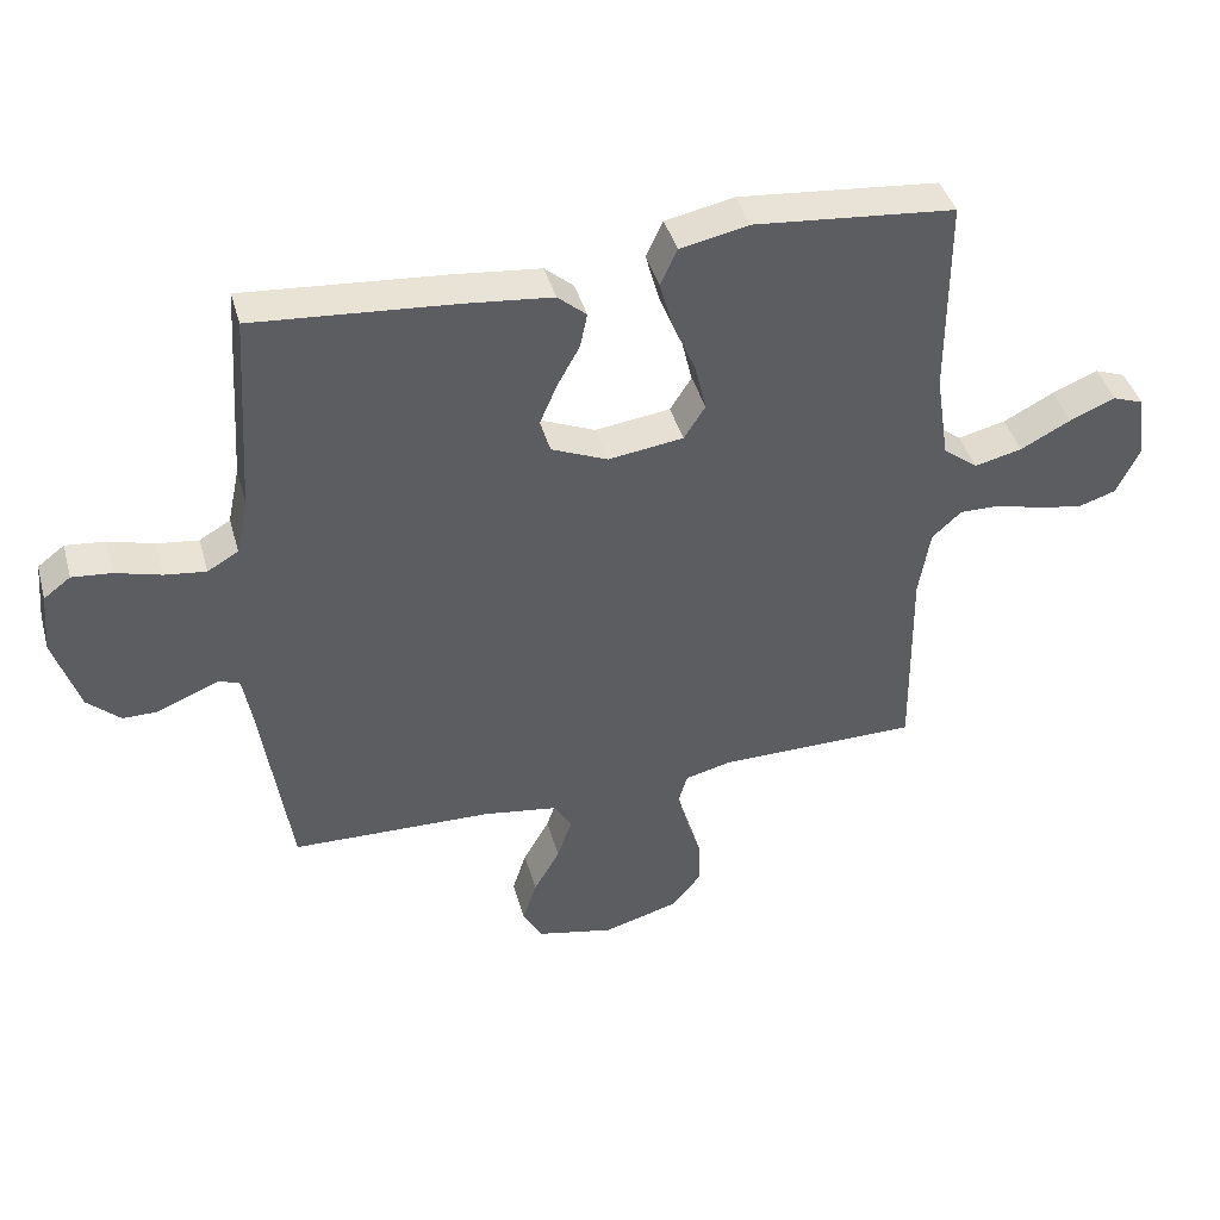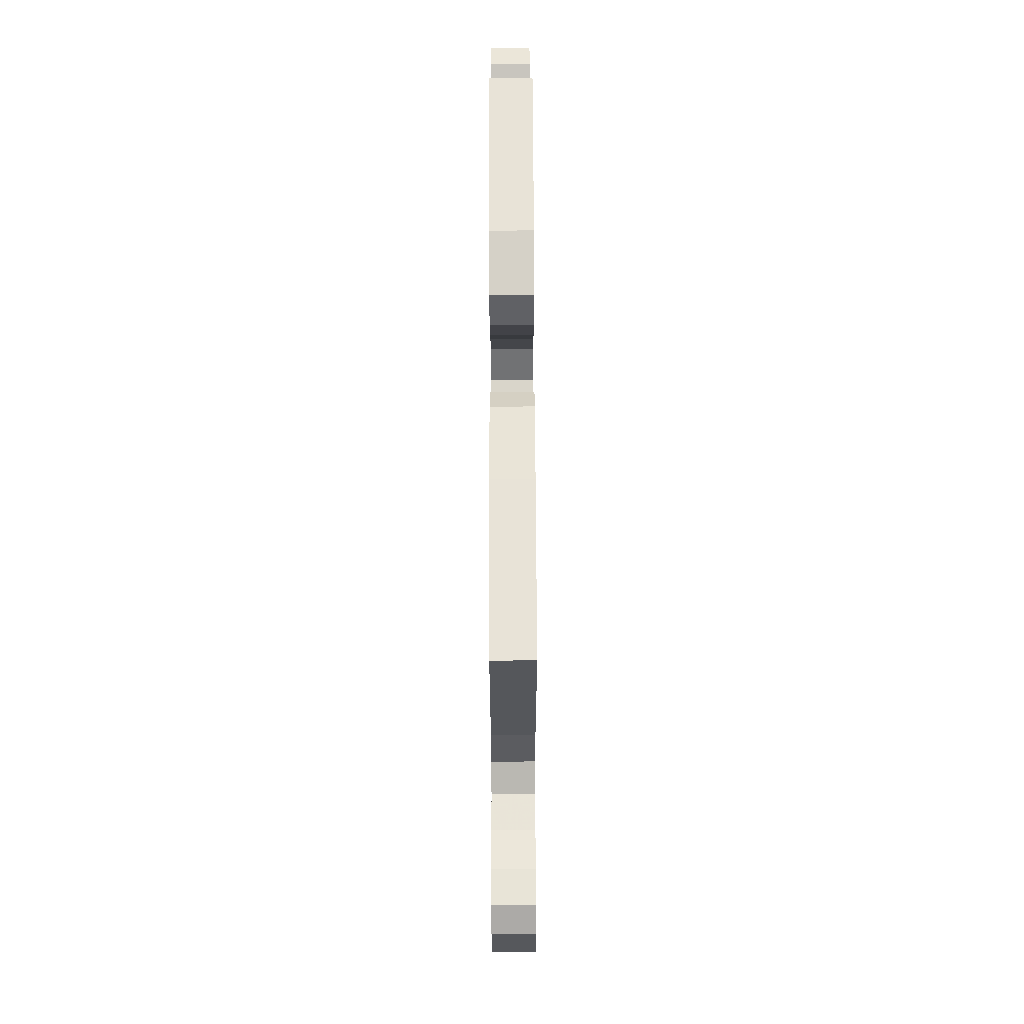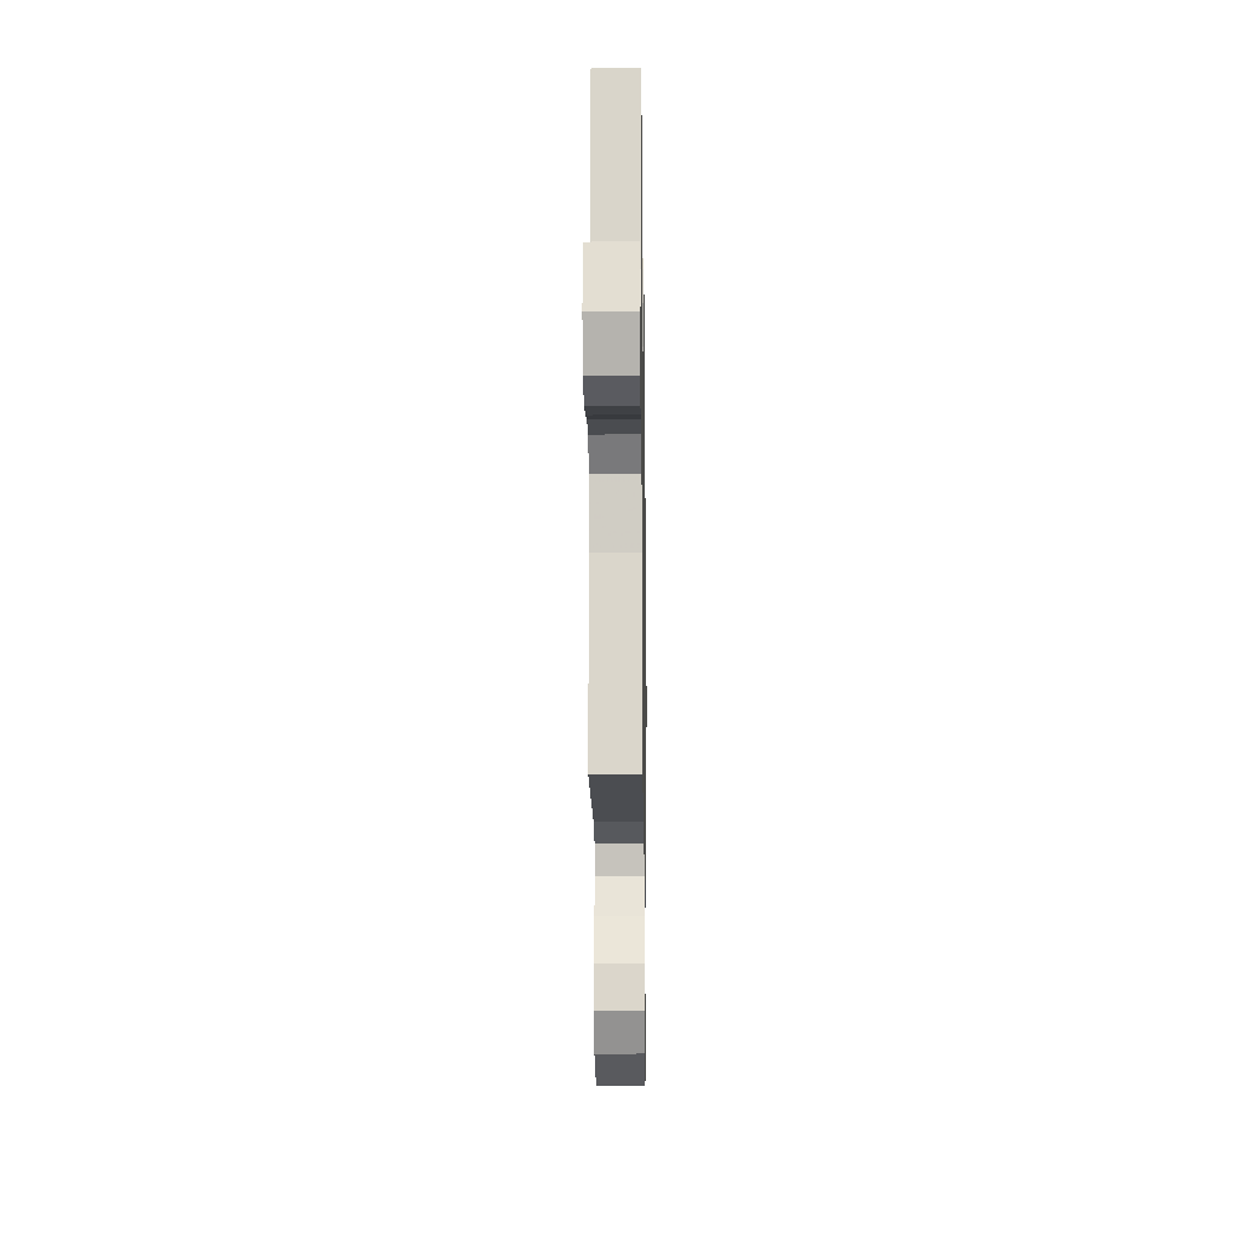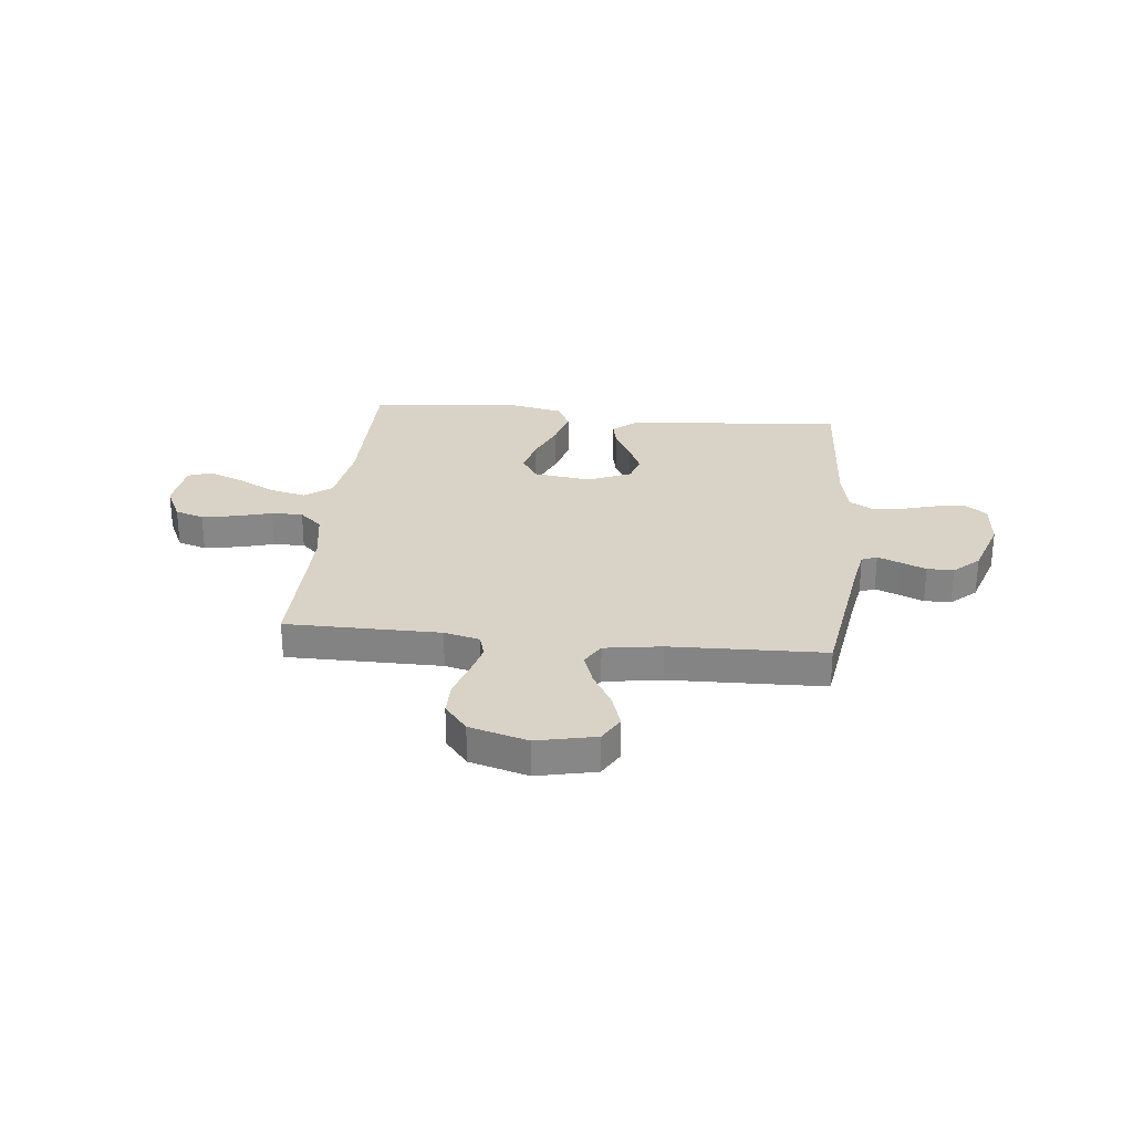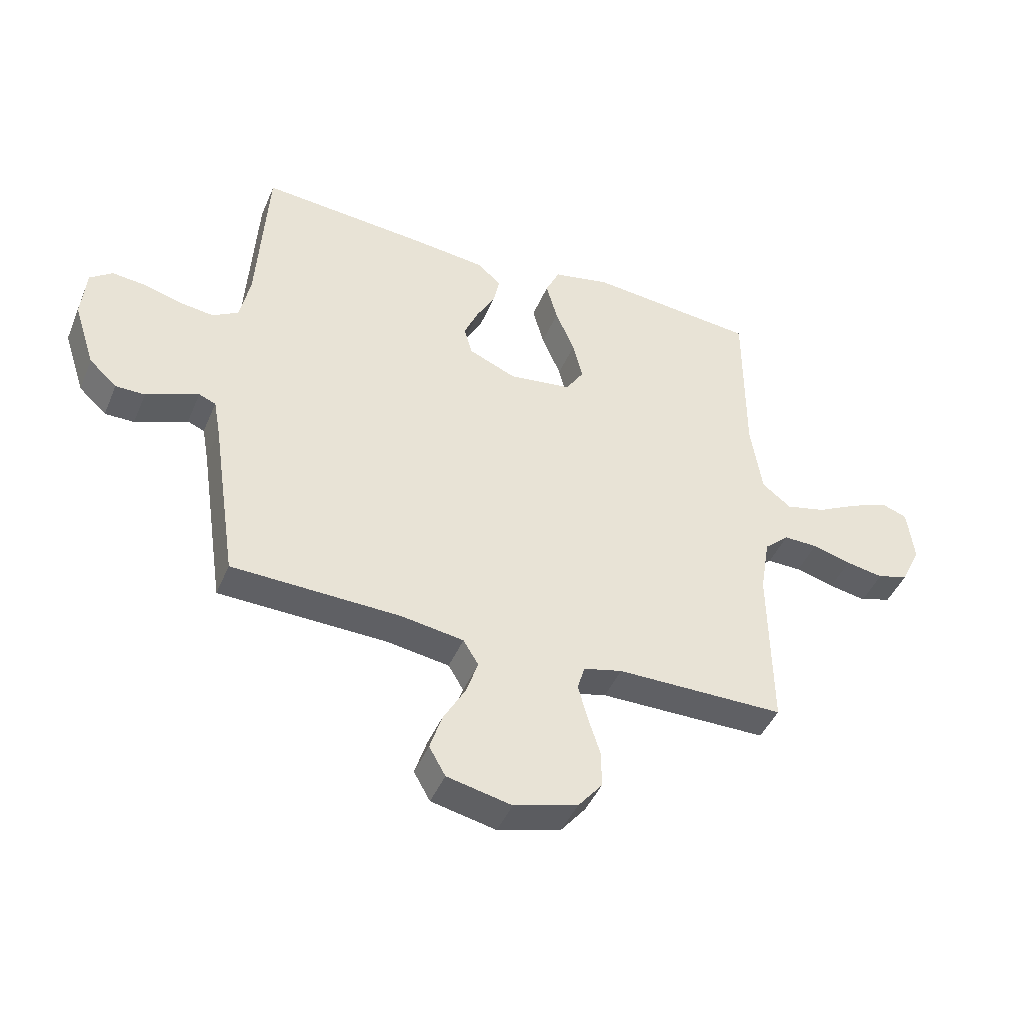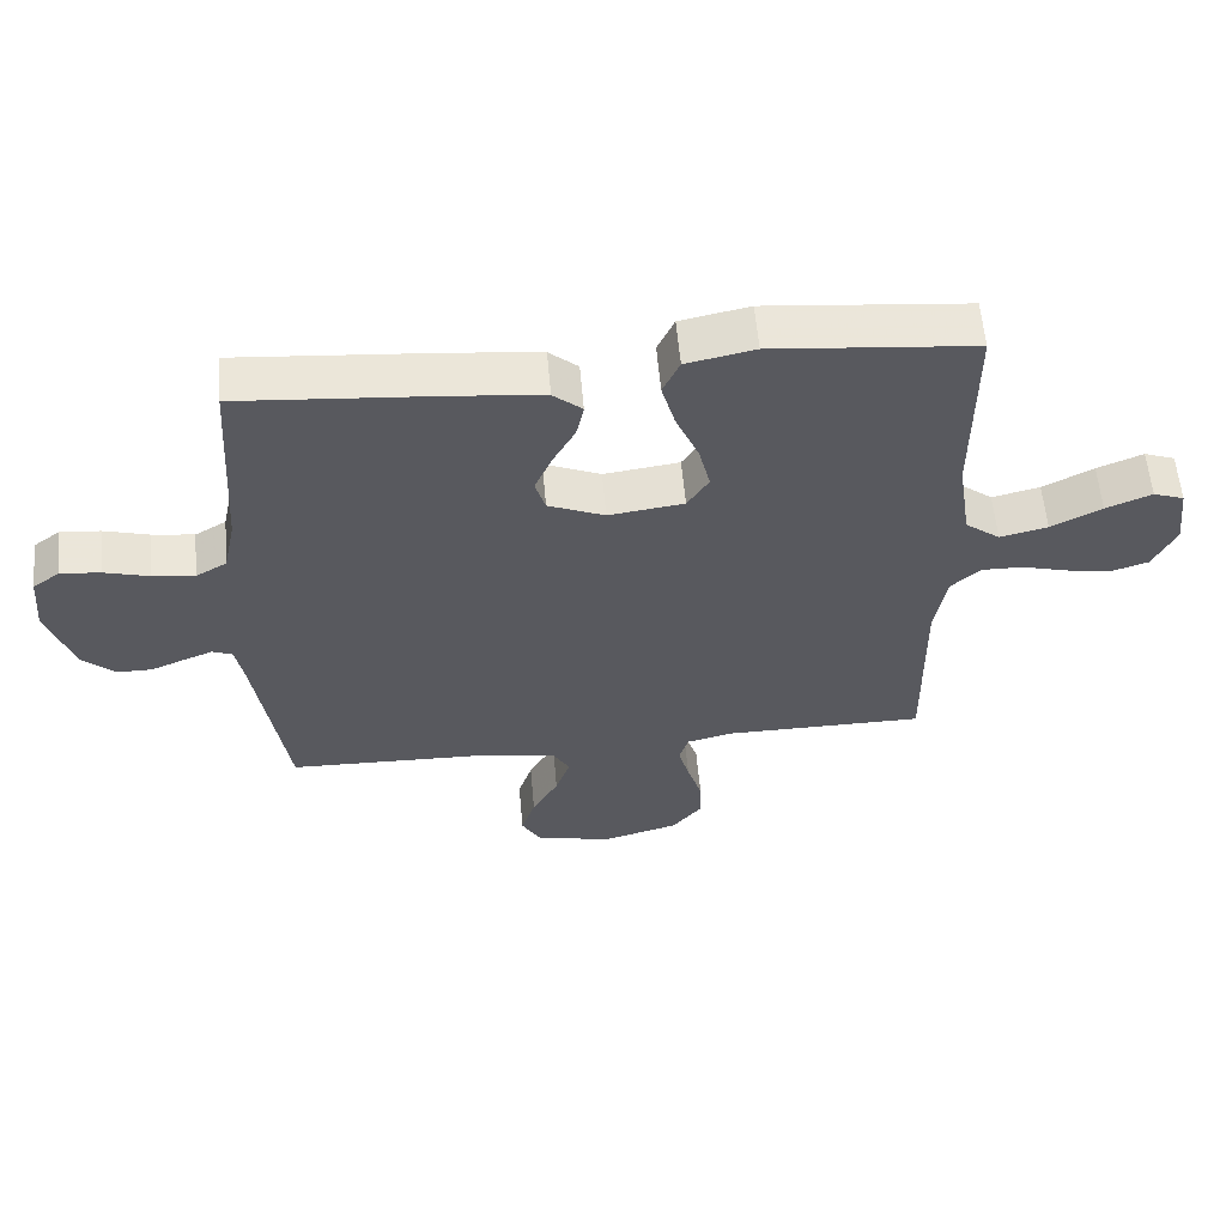
<metadata>
{"format":"obj","ext":"obj","renderer":"f3d","projection":"perspective","resolution":1024,"background":"white","views":[{"elev":42.0,"azim":-15.4,"up":"+Z"},{"elev":67.1,"azim":-90.2,"up":"+Z"},{"elev":-15.7,"azim":90.8,"up":"+Z"},{"elev":27.9,"azim":-174.0,"up":"+Y"},{"elev":-44.3,"azim":-22.0,"up":"+Z"},{"elev":58.7,"azim":-5.1,"up":"+Z"}]}
</metadata>
<code>
v 0.5 0.07 0.5
v 0.5 0.07 0.2
v 0.52 0.07 0.07
v 0.572 0.07 0.03
v 0.643 0.07 0.047
v 0.718 0.07 0.086
v 0.786 0.07 0.114
v 0.832 0.07 0.097
v 0.844 0.07 0
v 0.81 0.07 -0.071
v 0.754 0.07 -0.089
v 0.687 0.07 -0.077
v 0.618 0.07 -0.058
v 0.557 0.07 -0.057
v 0.513 0.07 -0.097
v 0.496 0.07 -0.2
v 0.5 0.07 -0.5
v 0.2 0.07 -0.501
v 0.131 0.07 -0.518
v 0.118 0.07 -0.562
v 0.134 0.07 -0.623
v 0.156 0.07 -0.692
v 0.157 0.07 -0.758
v 0.113 0.07 -0.812
v 0 0.07 -0.844
v -0.115 0.07 -0.819
v -0.144 0.07 -0.768
v -0.123 0.07 -0.703
v -0.084 0.07 -0.634
v -0.062 0.07 -0.571
v -0.089 0.07 -0.526
v -0.2 0.07 -0.509
v -0.5 0.07 -0.5
v -0.545 0.07 -0.2
v -0.557 0.07 -0.135
v -0.587 0.07 -0.123
v -0.63 0.07 -0.14
v -0.68 0.07 -0.161
v -0.732 0.07 -0.161
v -0.781 0.07 -0.116
v -0.819 0.07 0
v -0.811 0.07 0.091
v -0.771 0.07 0.121
v -0.712 0.07 0.115
v -0.645 0.07 0.096
v -0.583 0.07 0.088
v -0.537 0.07 0.115
v -0.519 0.07 0.2
v -0.5 0.07 0.5
v -0.2 0.07 0.475
v -0.072 0.07 0.461
v -0.029 0.07 0.424
v -0.04 0.07 0.372
v -0.073 0.07 0.312
v -0.099 0.07 0.252
v -0.084 0.07 0.201
v 0 0.07 0.165
v 0.112 0.07 0.18
v 0.144 0.07 0.23
v 0.127 0.07 0.301
v 0.093 0.07 0.381
v 0.073 0.07 0.454
v 0.098 0.07 0.508
v 0.2 0.07 0.529
v 0.5 0 0.5
v 0.5 0 0.2
v 0.52 0 0.07
v 0.572 0 0.03
v 0.643 0 0.047
v 0.718 0 0.086
v 0.786 0 0.114
v 0.832 0 0.097
v 0.844 0 0
v 0.81 0 -0.071
v 0.754 0 -0.089
v 0.687 0 -0.077
v 0.618 0 -0.058
v 0.557 0 -0.057
v 0.513 0 -0.097
v 0.496 0 -0.2
v 0.5 0 -0.5
v 0.2 0 -0.501
v 0.131 0 -0.518
v 0.118 0 -0.562
v 0.134 0 -0.623
v 0.156 0 -0.692
v 0.157 0 -0.758
v 0.113 0 -0.812
v 0 0 -0.844
v -0.115 0 -0.819
v -0.144 0 -0.768
v -0.123 0 -0.703
v -0.084 0 -0.634
v -0.062 0 -0.571
v -0.089 0 -0.526
v -0.2 0 -0.509
v -0.5 0 -0.5
v -0.545 0 -0.2
v -0.557 0 -0.135
v -0.587 0 -0.123
v -0.63 0 -0.14
v -0.68 0 -0.161
v -0.732 0 -0.161
v -0.781 0 -0.116
v -0.819 0 0
v -0.811 0 0.091
v -0.771 0 0.121
v -0.712 0 0.115
v -0.645 0 0.096
v -0.583 0 0.088
v -0.537 0 0.115
v -0.519 0 0.2
v -0.5 0 0.5
v -0.2 0 0.475
v -0.072 0 0.461
v -0.029 0 0.424
v -0.04 0 0.372
v -0.073 0 0.312
v -0.099 0 0.252
v -0.084 0 0.201
v 0 0 0.165
v 0.112 0 0.18
v 0.144 0 0.23
v 0.127 0 0.301
v 0.093 0 0.381
v 0.073 0 0.454
v 0.098 0 0.508
v 0.2 0 0.529
f 64 1 2
f 63 64 2
f 62 63 2
f 61 62 2
f 60 61 2
f 59 60 2 3
f 58 59 3 4
f 57 58 4
f 52 53 54
f 51 52 54
f 50 51 54
f 49 50 54
f 48 49 54
f 47 48 54 55
f 46 47 55 56
f 43 44 45
f 42 43 45
f 41 42 45
f 40 41 45
f 39 40 45
f 38 39 45
f 37 38 45
f 36 37 45 46
f 46 56 57
f 36 46 57
f 35 36 57
f 32 33 34
f 35 57 4
f 34 35 4
f 32 34 4
f 31 32 4
f 27 28 29
f 26 27 29
f 25 26 29
f 24 25 29
f 23 24 29
f 22 23 29
f 21 22 29
f 20 21 29 30
f 16 17 18
f 15 16 18 19
f 11 12 13
f 10 11 13
f 9 10 13
f 8 9 13
f 7 8 13
f 6 7 13
f 5 6 13
f 5 13 14
f 4 5 14 15
f 19 20 30 31
f 4 15 19 31
f 66 65 128
f 66 128 127
f 66 127 126
f 66 126 125
f 66 125 124
f 67 66 124 123
f 68 67 123 122
f 68 122 121
f 118 117 116
f 118 116 115
f 118 115 114
f 118 114 113
f 118 113 112
f 119 118 112 111
f 120 119 111 110
f 109 108 107
f 109 107 106
f 109 106 105
f 109 105 104
f 109 104 103
f 109 103 102
f 109 102 101
f 110 109 101 100
f 121 120 110
f 121 110 100
f 121 100 99
f 98 97 96
f 68 121 99
f 68 99 98
f 68 98 96
f 68 96 95
f 93 92 91
f 93 91 90
f 93 90 89
f 93 89 88
f 93 88 87
f 93 87 86
f 93 86 85
f 94 93 85 84
f 82 81 80
f 83 82 80 79
f 77 76 75
f 77 75 74
f 77 74 73
f 77 73 72
f 77 72 71
f 77 71 70
f 77 70 69
f 78 77 69
f 79 78 69 68
f 95 94 84 83
f 95 83 79 68
f 1 65 66 2
f 2 66 67 3
f 3 67 68 4
f 4 68 69 5
f 5 69 70 6
f 6 70 71 7
f 7 71 72 8
f 8 72 73 9
f 9 73 74 10
f 10 74 75 11
f 11 75 76 12
f 12 76 77 13
f 13 77 78 14
f 14 78 79 15
f 15 79 80 16
f 16 80 81 17
f 17 81 82 18
f 18 82 83 19
f 19 83 84 20
f 20 84 85 21
f 21 85 86 22
f 22 86 87 23
f 23 87 88 24
f 24 88 89 25
f 25 89 90 26
f 26 90 91 27
f 27 91 92 28
f 28 92 93 29
f 29 93 94 30
f 30 94 95 31
f 31 95 96 32
f 32 96 97 33
f 33 97 98 34
f 34 98 99 35
f 35 99 100 36
f 36 100 101 37
f 37 101 102 38
f 38 102 103 39
f 39 103 104 40
f 40 104 105 41
f 41 105 106 42
f 42 106 107 43
f 43 107 108 44
f 44 108 109 45
f 45 109 110 46
f 46 110 111 47
f 47 111 112 48
f 48 112 113 49
f 49 113 114 50
f 50 114 115 51
f 51 115 116 52
f 52 116 117 53
f 53 117 118 54
f 54 118 119 55
f 55 119 120 56
f 56 120 121 57
f 57 121 122 58
f 58 122 123 59
f 59 123 124 60
f 60 124 125 61
f 61 125 126 62
f 62 126 127 63
f 63 127 128 64
f 64 128 65 1

</code>
